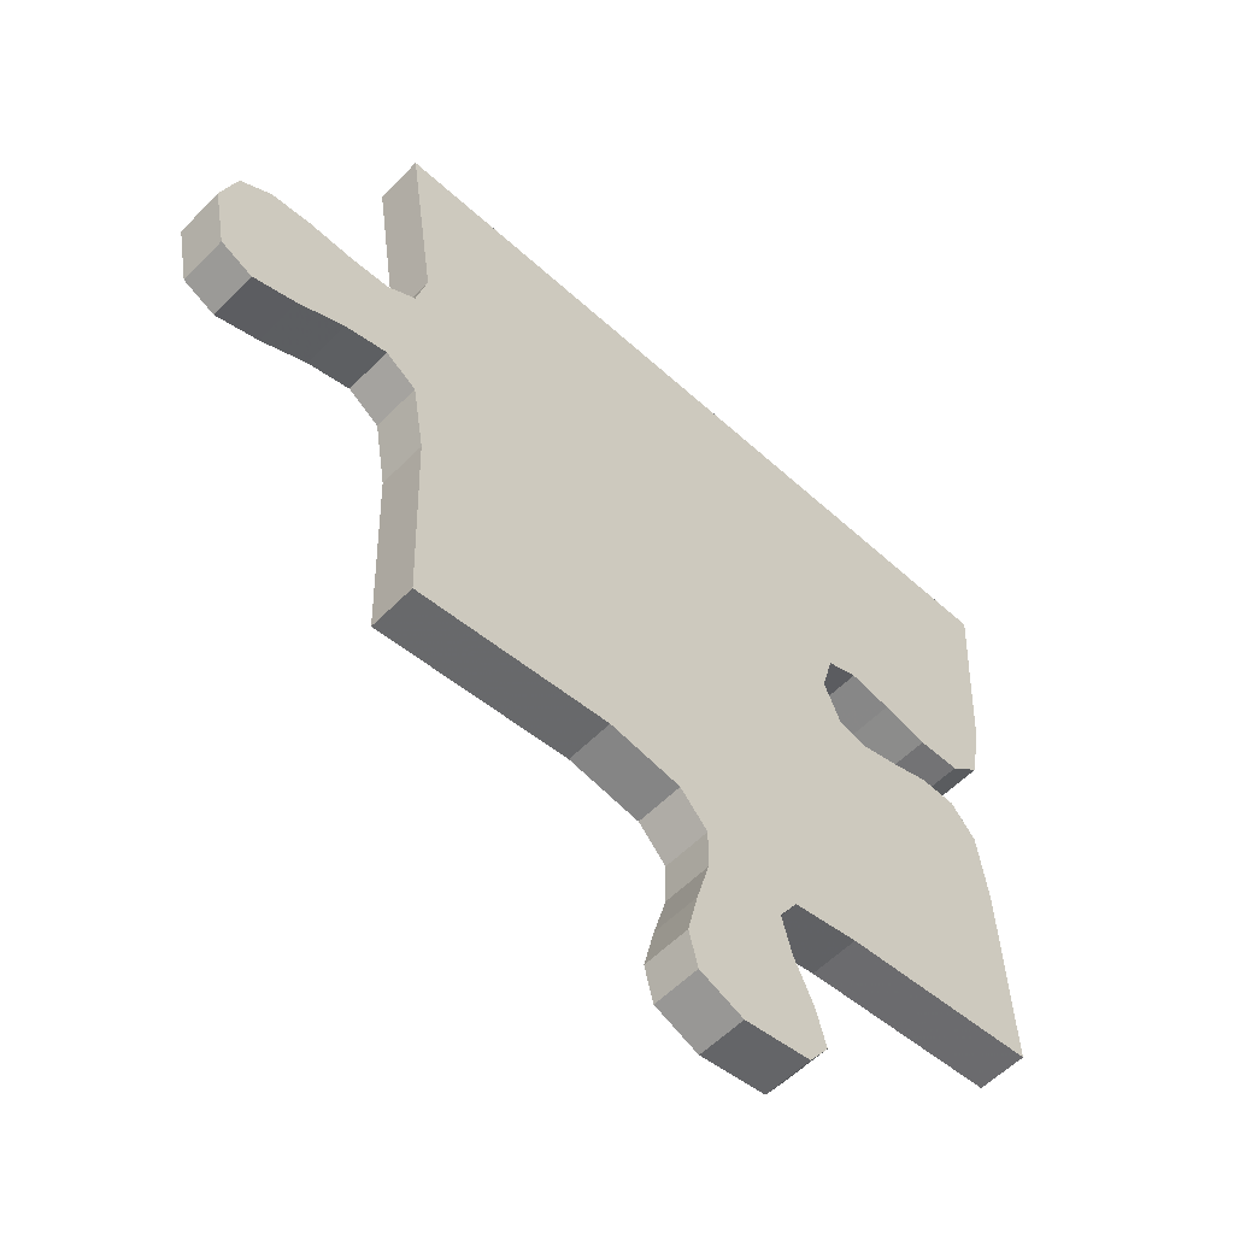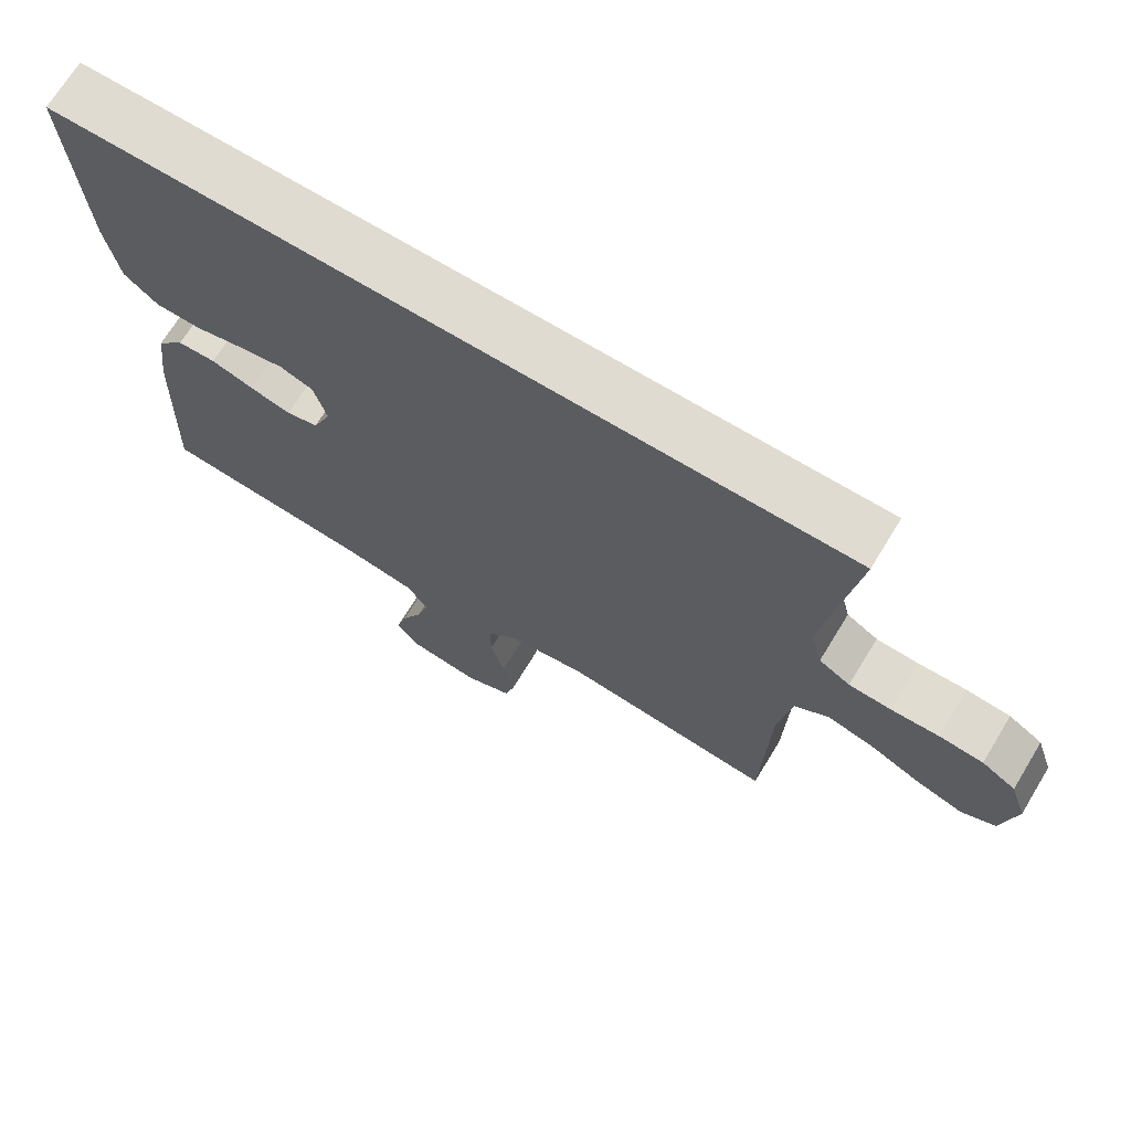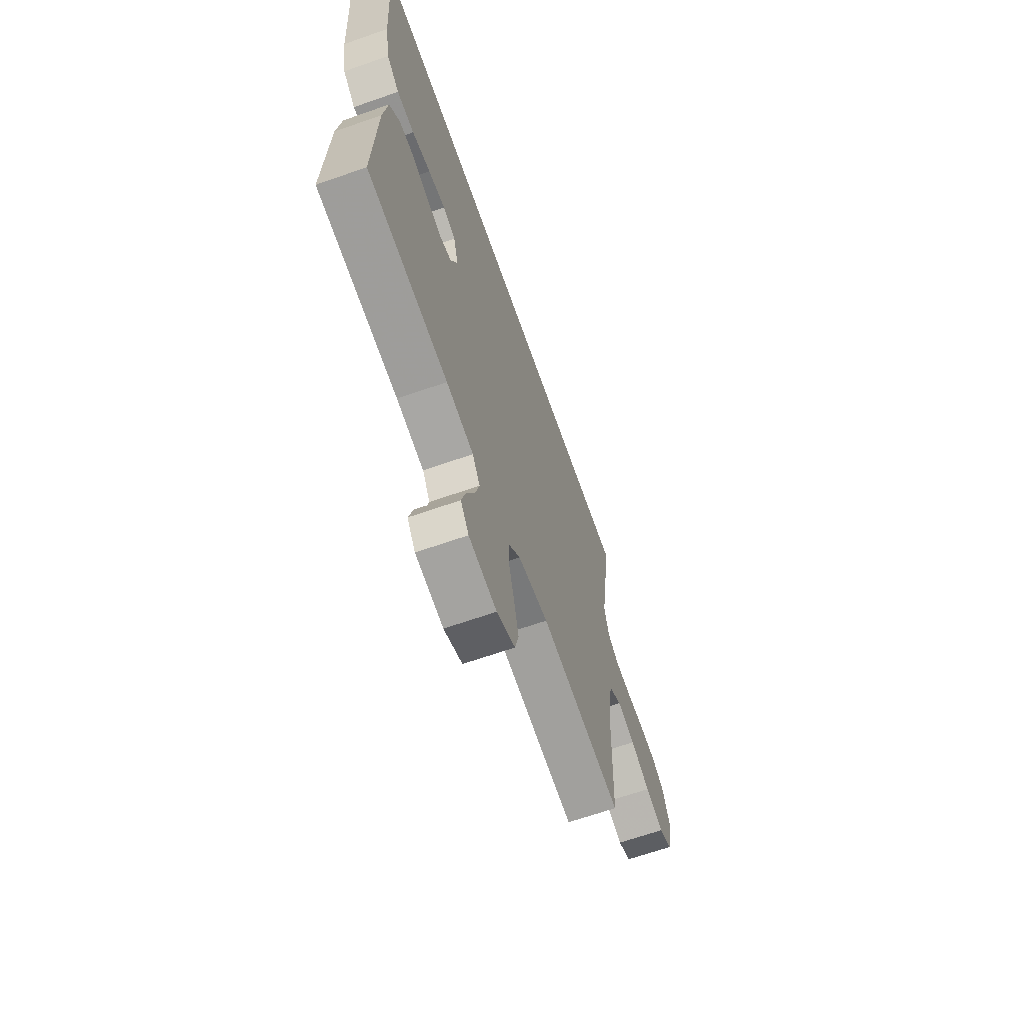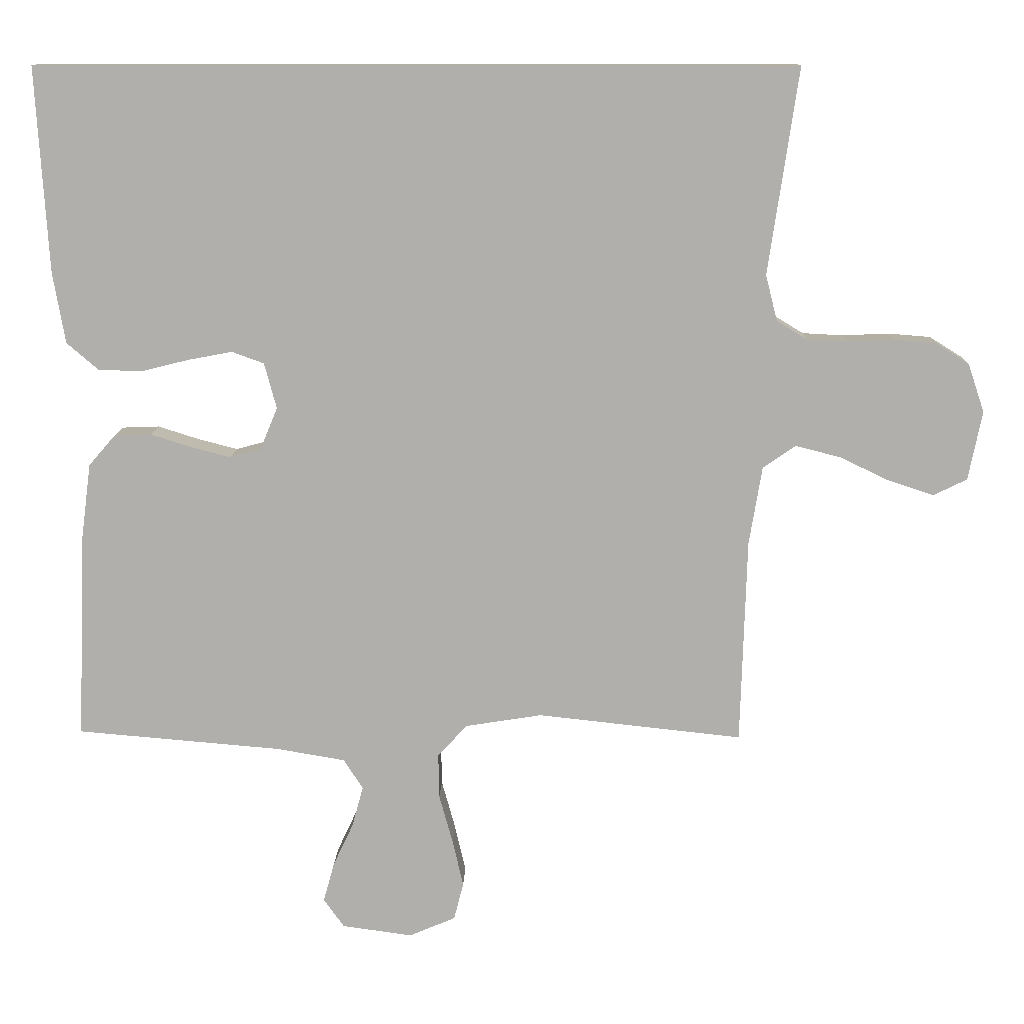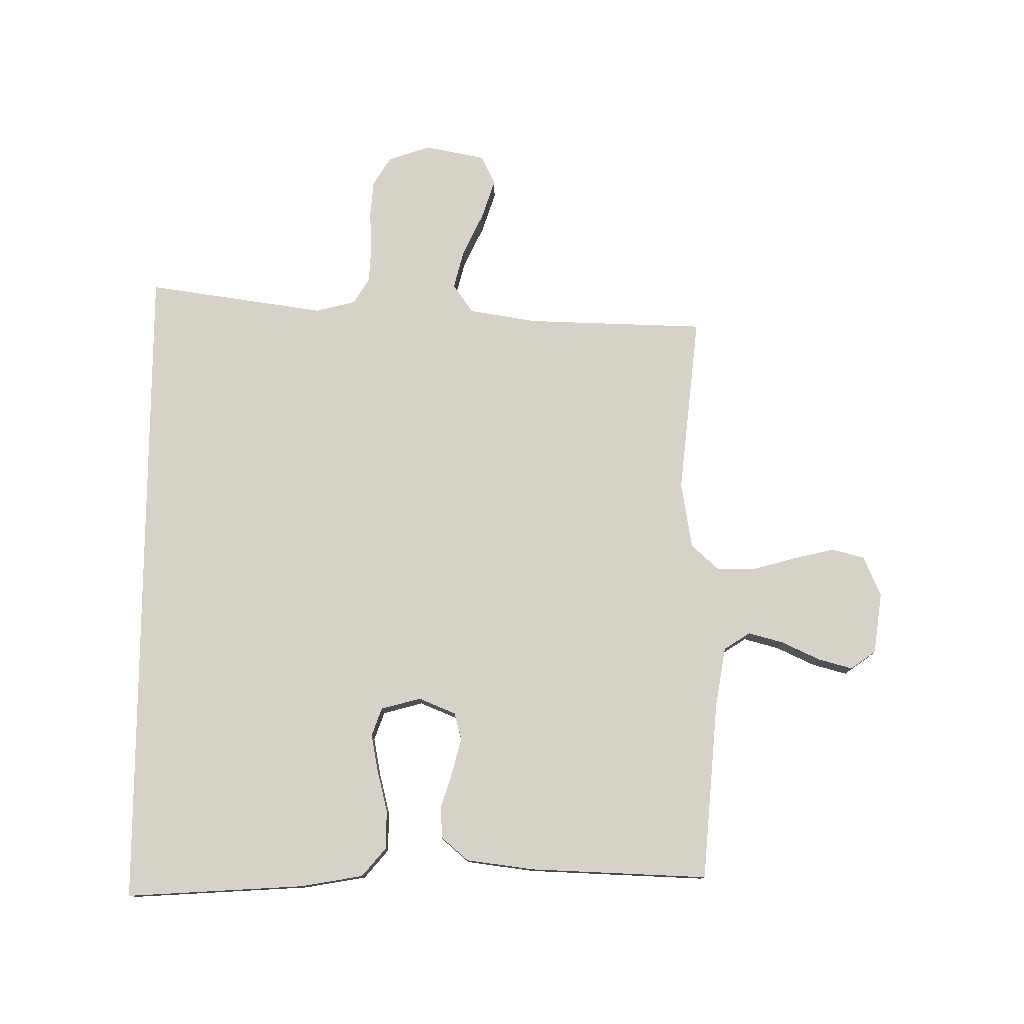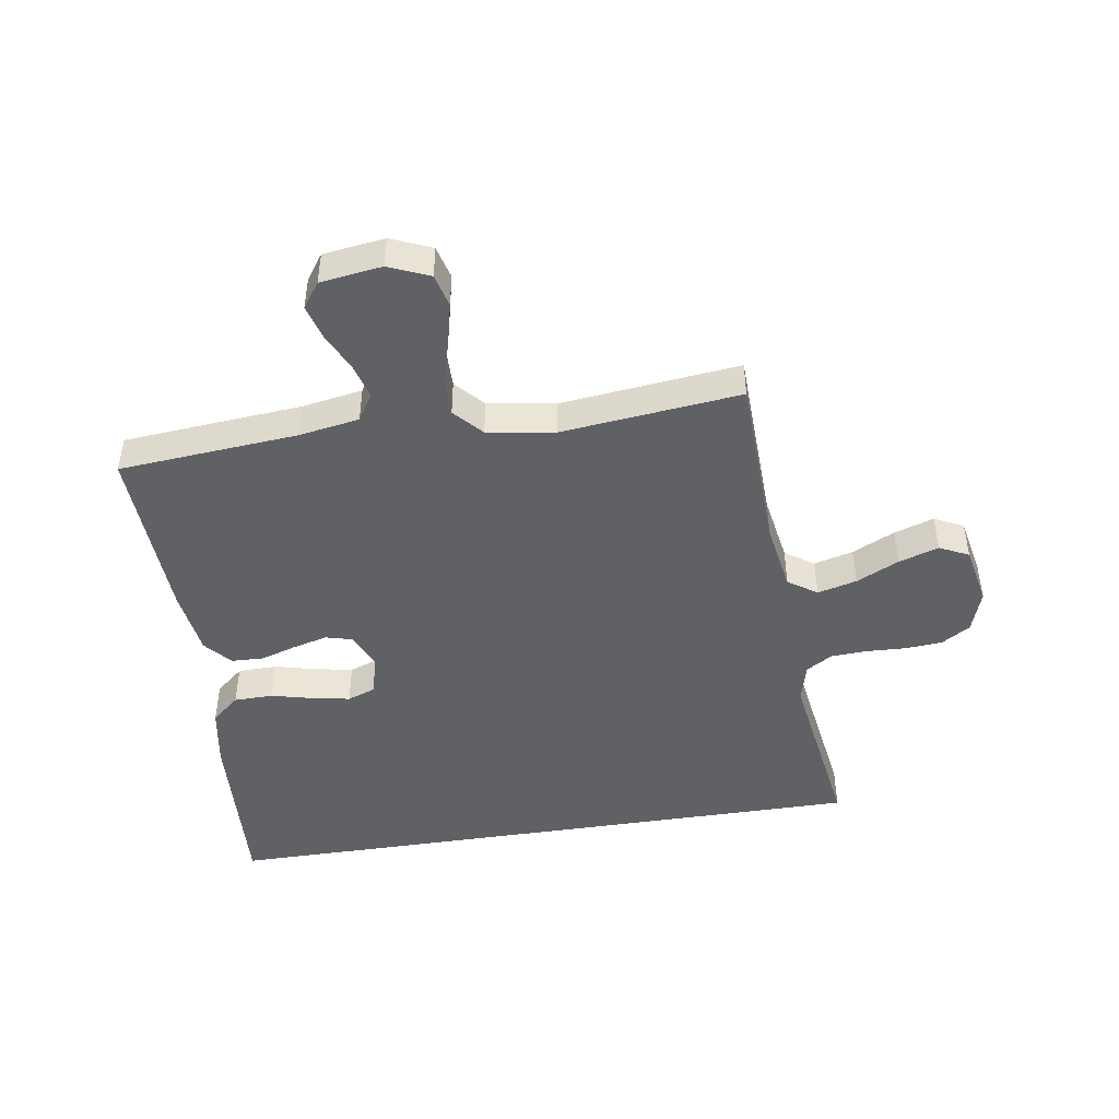
<metadata>
{"format":"obj","ext":"obj","renderer":"f3d","projection":"perspective","resolution":1024,"background":"white","views":[{"elev":-56.5,"azim":-43.5,"up":"+Z"},{"elev":69.9,"azim":-148.6,"up":"+Z"},{"elev":-66.1,"azim":109.4,"up":"+Z"},{"elev":11.6,"azim":-178.2,"up":"+Z"},{"elev":77.8,"azim":90.3,"up":"+Y"},{"elev":-46.0,"azim":-171.1,"up":"+Y"}]}
</metadata>
<code>
v -0.5 0.07 -0.5
v -0.509 0.07 -0.2
v -0.528 0.07 -0.085
v -0.576 0.07 -0.052
v -0.642 0.07 -0.069
v -0.713 0.07 -0.103
v -0.78 0.07 -0.125
v -0.829 0.07 -0.101
v -0.849 0.07 0
v -0.825 0.07 0.071
v -0.777 0.07 0.101
v -0.715 0.07 0.106
v -0.648 0.07 0.103
v -0.588 0.07 0.106
v -0.544 0.07 0.133
v -0.527 0.07 0.2
v -0.571 0.07 0.5
v 0.537 0.07 0.5
v 0.519 0.07 0.2
v 0.501 0.07 0.096
v 0.454 0.07 0.056
v 0.389 0.07 0.055
v 0.32 0.07 0.072
v 0.256 0.07 0.084
v 0.209 0.07 0.067
v 0.191 0.07 0
v 0.217 0.07 -0.062
v 0.262 0.07 -0.074
v 0.32 0.07 -0.059
v 0.38 0.07 -0.04
v 0.434 0.07 -0.042
v 0.473 0.07 -0.087
v 0.488 0.07 -0.2
v 0.5 0.07 -0.5
v 0.2 0.07 -0.525
v 0.099 0.07 -0.542
v 0.071 0.07 -0.586
v 0.087 0.07 -0.645
v 0.117 0.07 -0.709
v 0.133 0.07 -0.767
v 0.103 0.07 -0.809
v 0 0.07 -0.823
v -0.068 0.07 -0.794
v -0.082 0.07 -0.739
v -0.066 0.07 -0.67
v -0.046 0.07 -0.598
v -0.045 0.07 -0.533
v -0.088 0.07 -0.486
v -0.2 0.07 -0.468
v -0.5 0 -0.5
v -0.509 0 -0.2
v -0.528 0 -0.085
v -0.576 0 -0.052
v -0.642 0 -0.069
v -0.713 0 -0.103
v -0.78 0 -0.125
v -0.829 0 -0.101
v -0.849 0 0
v -0.825 0 0.071
v -0.777 0 0.101
v -0.715 0 0.106
v -0.648 0 0.103
v -0.588 0 0.106
v -0.544 0 0.133
v -0.527 0 0.2
v -0.571 0 0.5
v 0.537 0 0.5
v 0.519 0 0.2
v 0.501 0 0.096
v 0.454 0 0.056
v 0.389 0 0.055
v 0.32 0 0.072
v 0.256 0 0.084
v 0.209 0 0.067
v 0.191 0 0
v 0.217 0 -0.062
v 0.262 0 -0.074
v 0.32 0 -0.059
v 0.38 0 -0.04
v 0.434 0 -0.042
v 0.473 0 -0.087
v 0.488 0 -0.2
v 0.5 0 -0.5
v 0.2 0 -0.525
v 0.099 0 -0.542
v 0.071 0 -0.586
v 0.087 0 -0.645
v 0.117 0 -0.709
v 0.133 0 -0.767
v 0.103 0 -0.809
v 0 0 -0.823
v -0.068 0 -0.794
v -0.082 0 -0.739
v -0.066 0 -0.67
v -0.046 0 -0.598
v -0.045 0 -0.533
v -0.088 0 -0.486
v -0.2 0 -0.468
f 43 44 45 46
f 41 42 43 46
f 41 46 47
f 38 39 40 41
f 37 38 41 47
f 36 37 47 48
f 32 33 34 35
f 32 35 36 48
f 29 30 31 32
f 28 29 32 48
f 20 21 22 23
f 20 23 24
f 19 20 24
f 16 17 18 19
f 15 16 19 24
f 14 15 24 25
f 10 11 12 13
f 5 6 7 8
f 4 5 8 9
f 49 1 2
f 49 2 3
f 27 28 48 49
f 26 27 49 3
f 25 26 3 4
f 10 13 14 25
f 4 9 10 25
f 95 94 93 92
f 95 92 91 90
f 96 95 90
f 90 89 88 87
f 96 90 87 86
f 97 96 86 85
f 84 83 82 81
f 97 85 84 81
f 81 80 79 78
f 97 81 78 77
f 72 71 70 69
f 73 72 69
f 73 69 68
f 68 67 66 65
f 73 68 65 64
f 74 73 64 63
f 62 61 60 59
f 57 56 55 54
f 58 57 54 53
f 51 50 98
f 52 51 98
f 98 97 77 76
f 52 98 76 75
f 53 52 75 74
f 74 63 62 59
f 74 59 58 53
f 1 50 51 2
f 2 51 52 3
f 3 52 53 4
f 4 53 54 5
f 5 54 55 6
f 6 55 56 7
f 7 56 57 8
f 8 57 58 9
f 9 58 59 10
f 10 59 60 11
f 11 60 61 12
f 12 61 62 13
f 13 62 63 14
f 14 63 64 15
f 15 64 65 16
f 16 65 66 17
f 17 66 67 18
f 18 67 68 19
f 19 68 69 20
f 20 69 70 21
f 21 70 71 22
f 22 71 72 23
f 23 72 73 24
f 24 73 74 25
f 25 74 75 26
f 26 75 76 27
f 27 76 77 28
f 28 77 78 29
f 29 78 79 30
f 30 79 80 31
f 31 80 81 32
f 32 81 82 33
f 33 82 83 34
f 34 83 84 35
f 35 84 85 36
f 36 85 86 37
f 37 86 87 38
f 38 87 88 39
f 39 88 89 40
f 40 89 90 41
f 41 90 91 42
f 42 91 92 43
f 43 92 93 44
f 44 93 94 45
f 45 94 95 46
f 46 95 96 47
f 47 96 97 48
f 48 97 98 49
f 49 98 50 1

</code>
